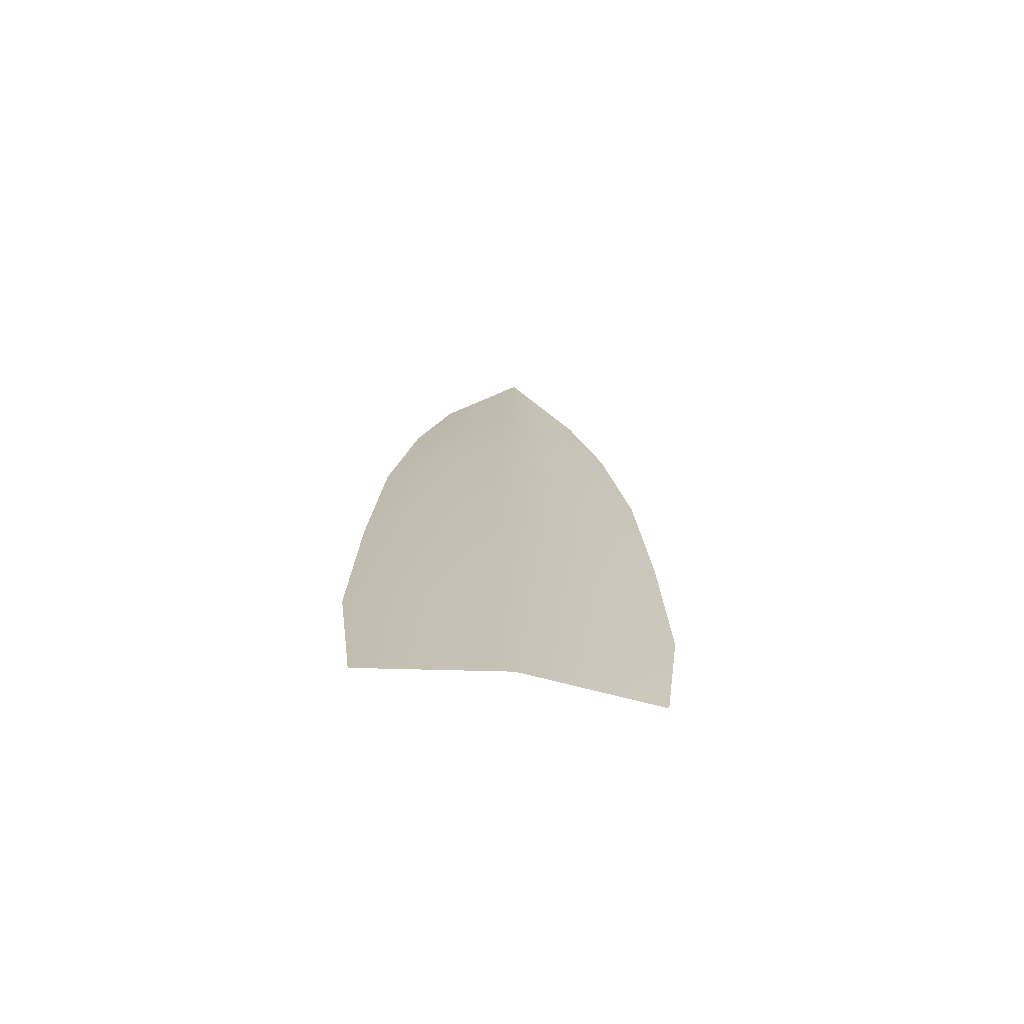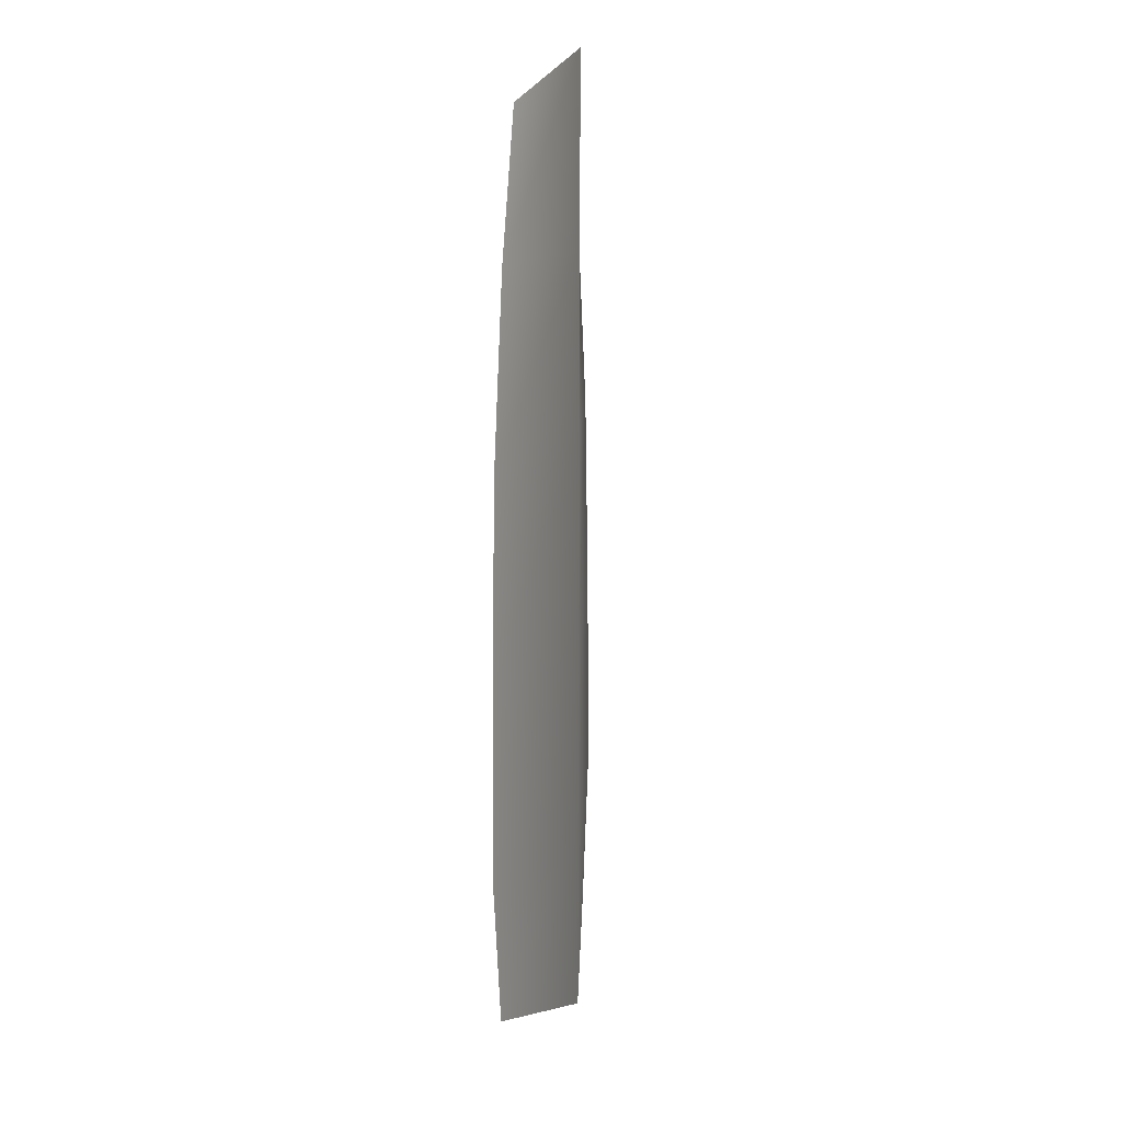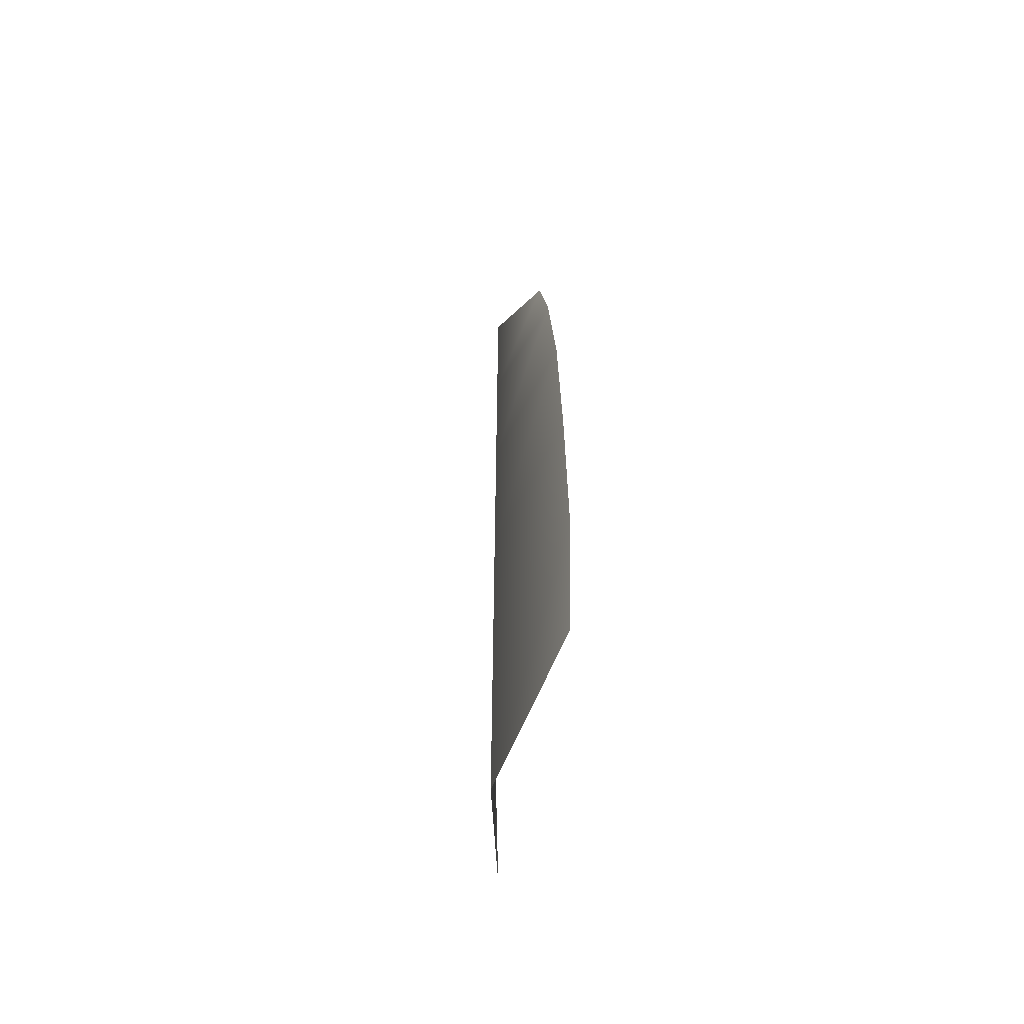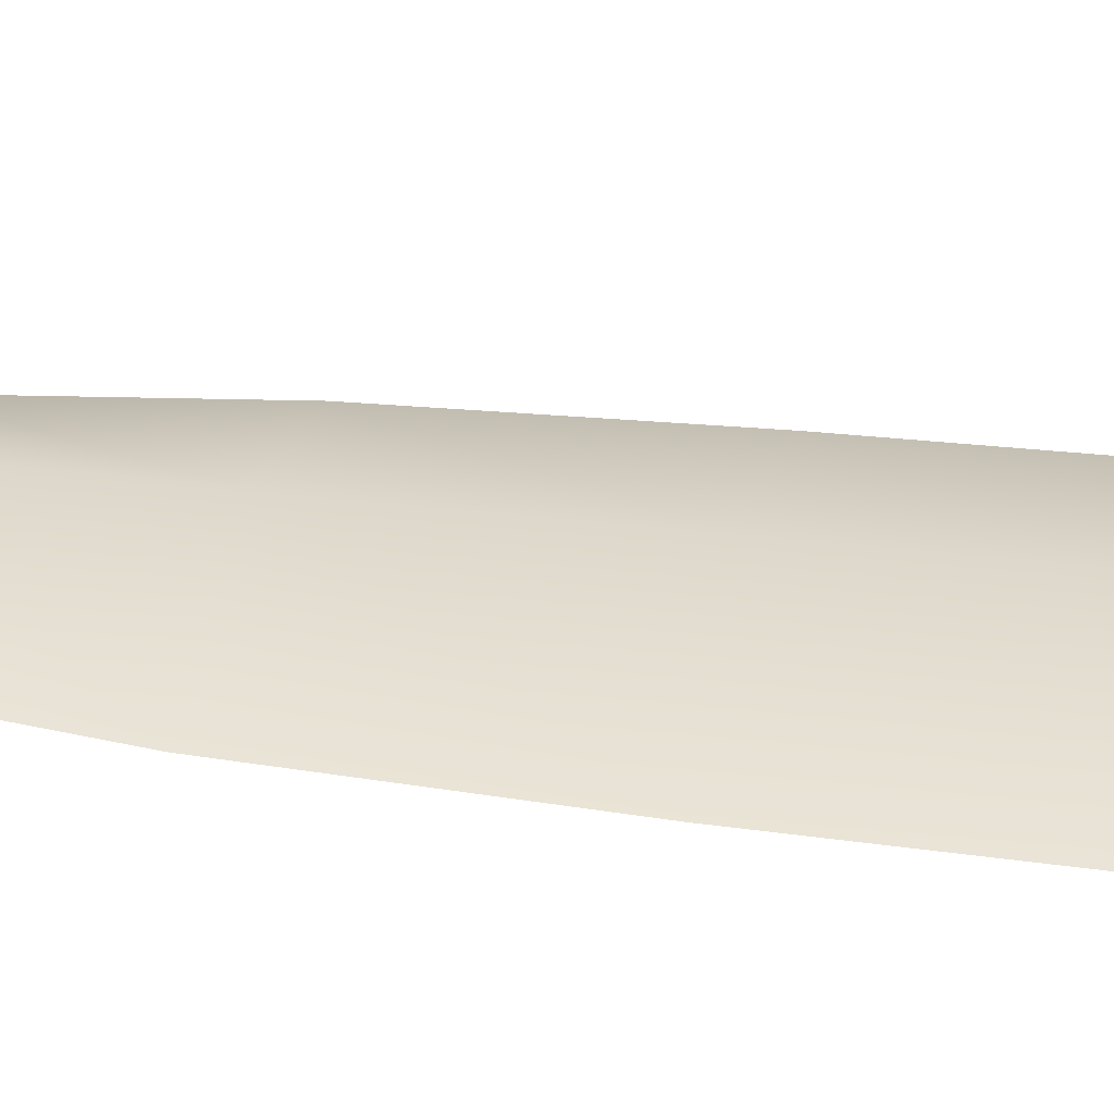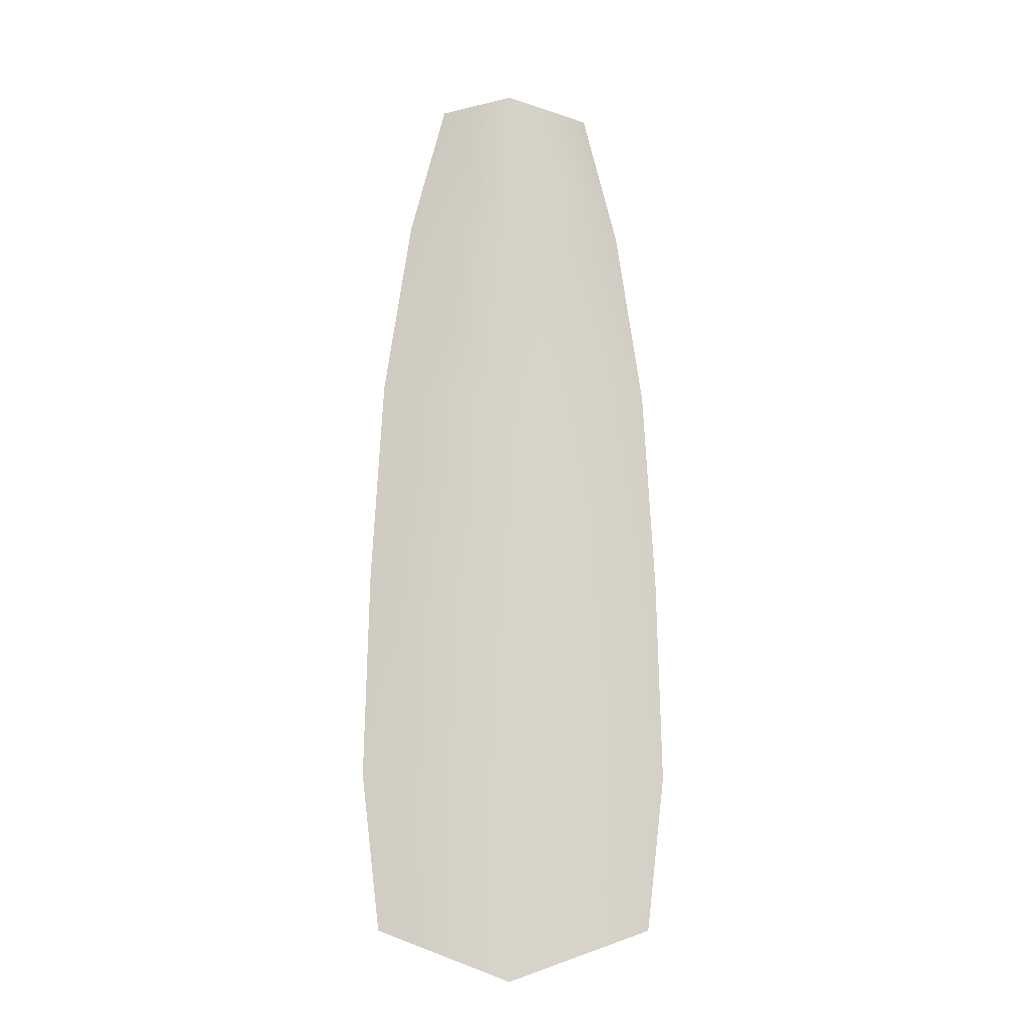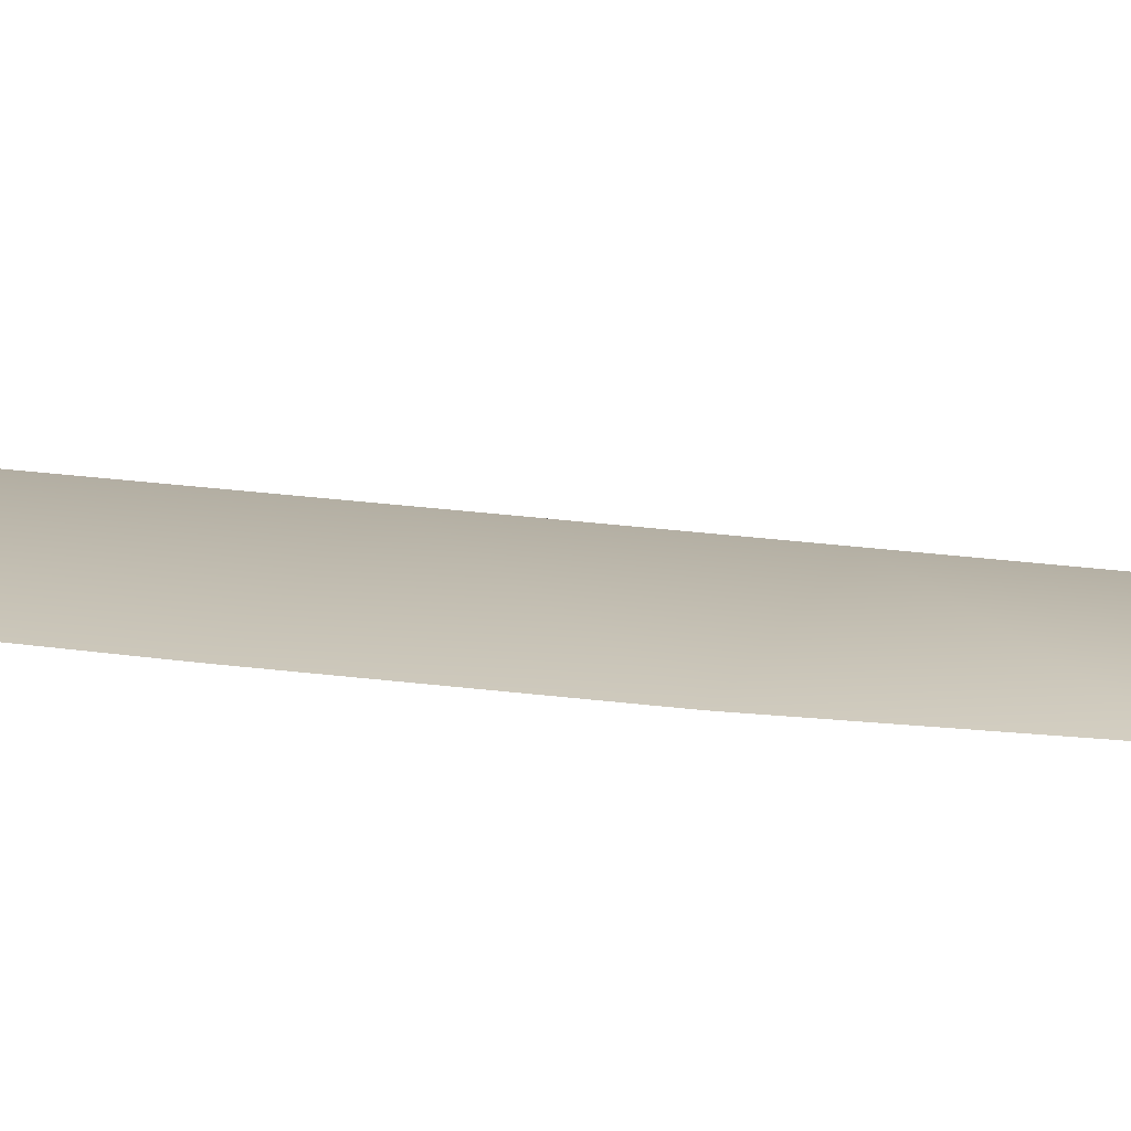
<metadata>
{"format":"obj","ext":"obj","renderer":"f3d","projection":"perspective","resolution":1024,"background":"white","views":[{"elev":-72.4,"azim":172.2,"up":"+Z"},{"elev":18.5,"azim":107.6,"up":"+Z"},{"elev":-61.0,"azim":-102.7,"up":"+Z"},{"elev":31.2,"azim":100.4,"up":"+Y"},{"elev":-12.9,"azim":-8.6,"up":"+Z"},{"elev":10.9,"azim":-63.2,"up":"+Y"}]}
</metadata>
<code>
o feather_tail_secondary_007
v 0.00847 0.2134 -0.1417
v -0.00847 0.2134 -0.1417
v -0 0.2173 -0.1372
v 0.01228 0.2134 -0.1567
v 0.01513 0.2134 -0.1762
v -0.01513 0.2134 -0.1762
v -0.01228 0.2134 -0.1567
v -0 0.2173 -0.1567
v -0 0.2173 -0.1762
v 0.01484 0.2134 -0.237
v 0.01681 0.2134 -0.2204
v 0.01633 0.2134 -0.1983
v -0.01633 0.2134 -0.1983
v -0.01681 0.2134 -0.2204
v -0.01484 0.2134 -0.237
v -0 0.2173 -0.2425
v -0 0.2173 -0.2204
v -0 0.2173 -0.1983
f 3 1 4 8
f 8 4 5 9
f 2 3 8 7
f 7 8 9 6
f 9 5 12 18
f 18 12 11 17
f 17 11 10 16
f 6 9 18 13
f 13 18 17 14
f 14 17 16 15

</code>
